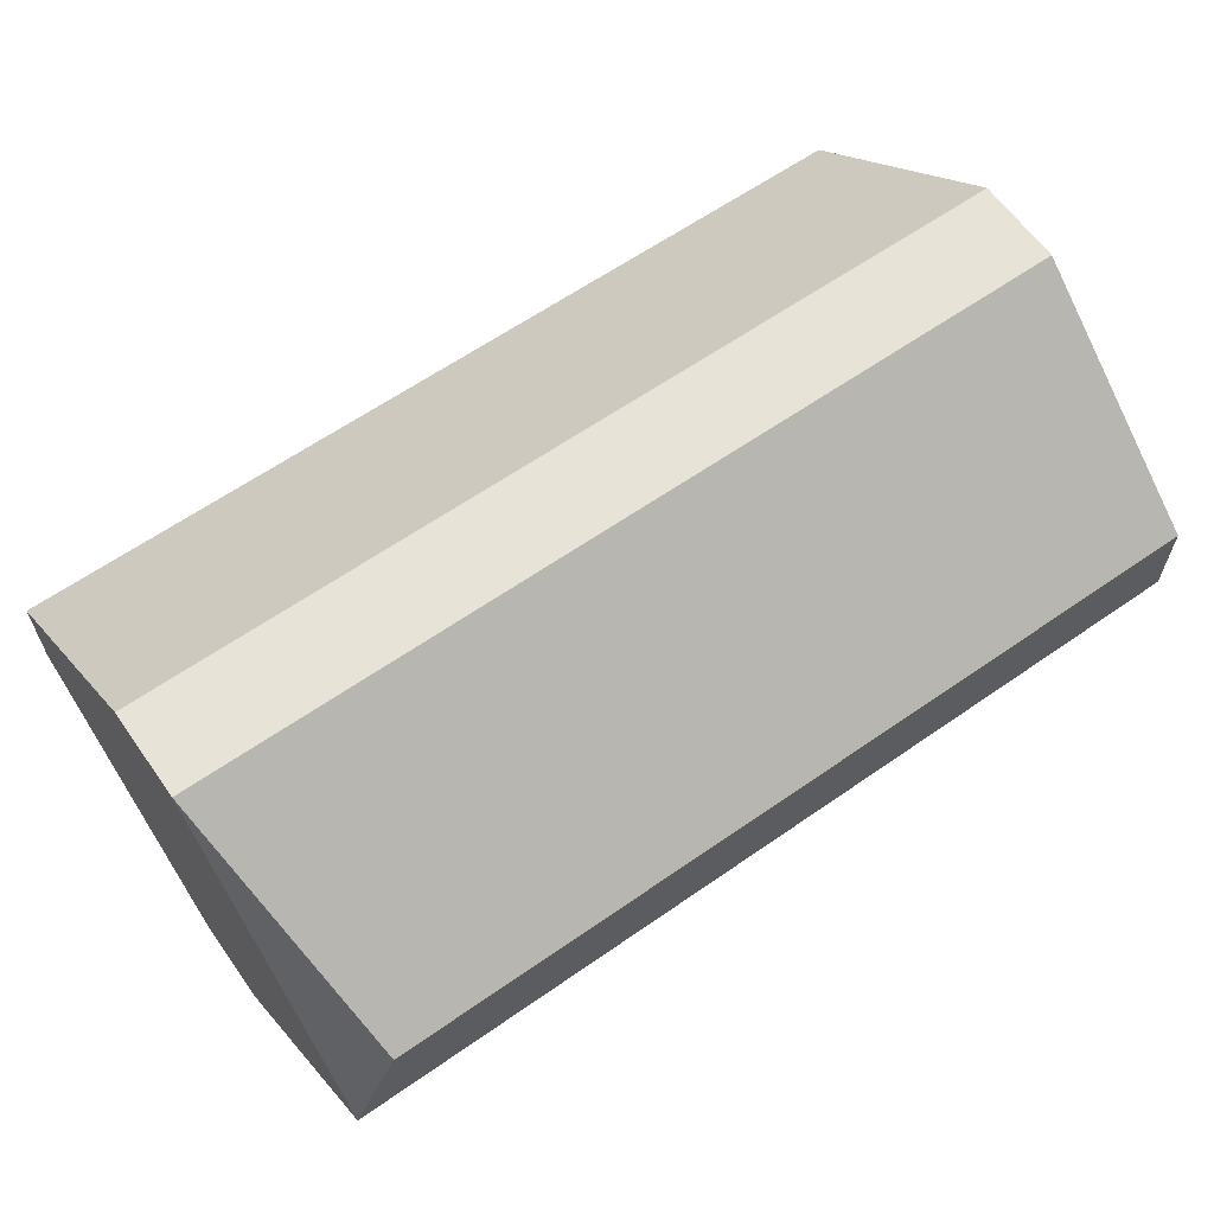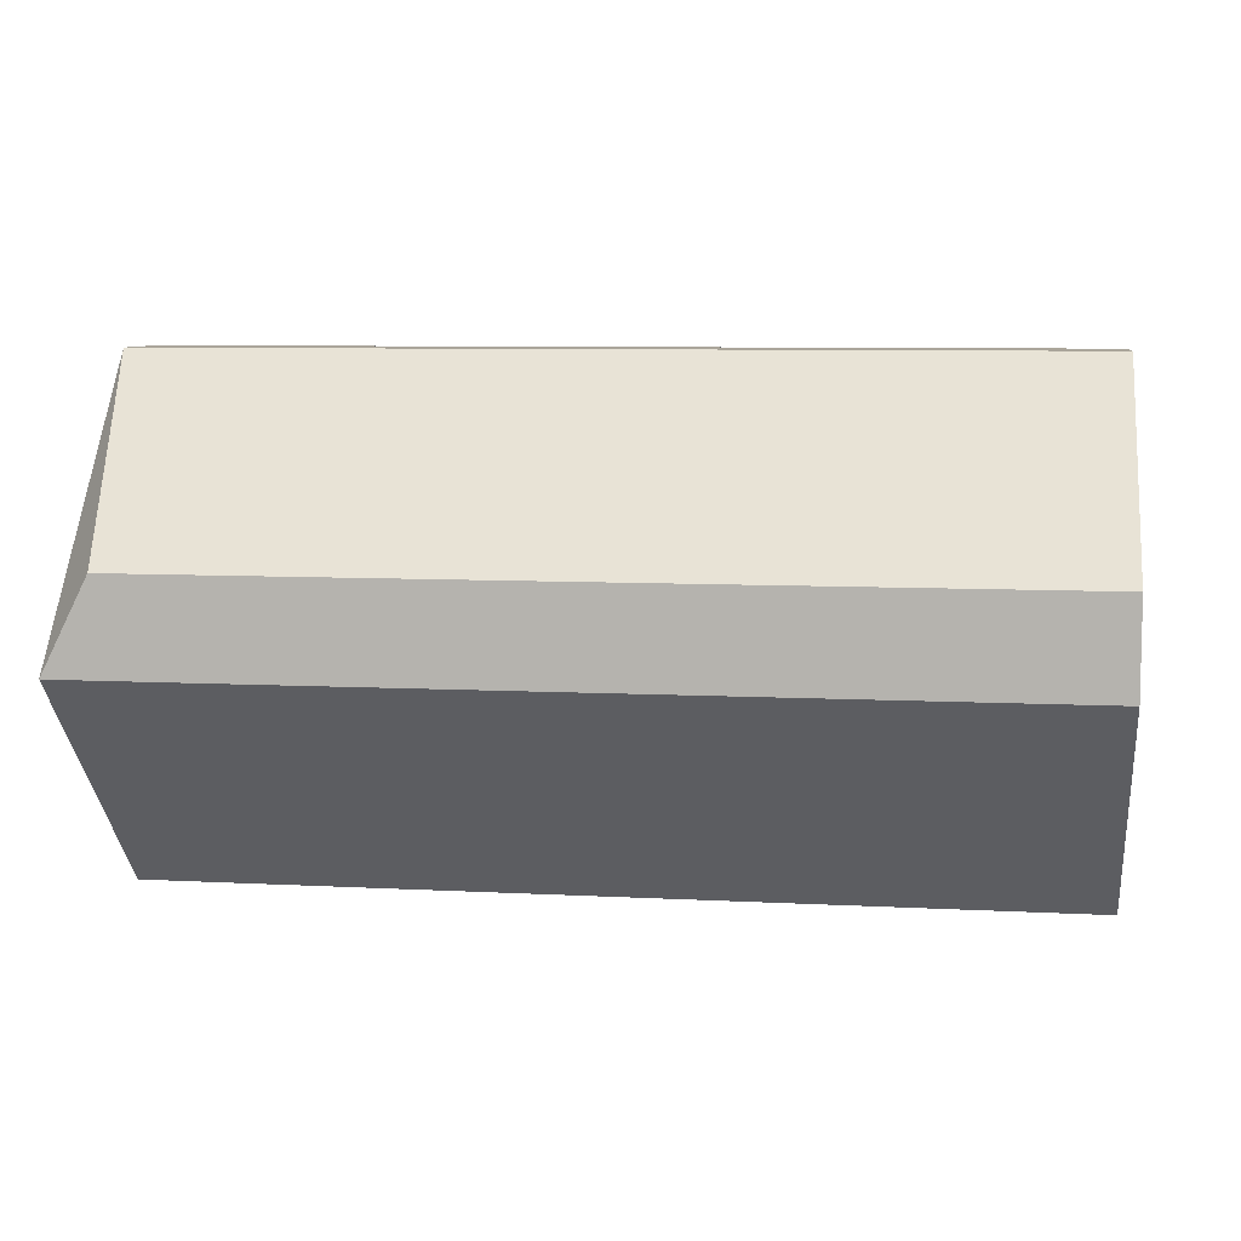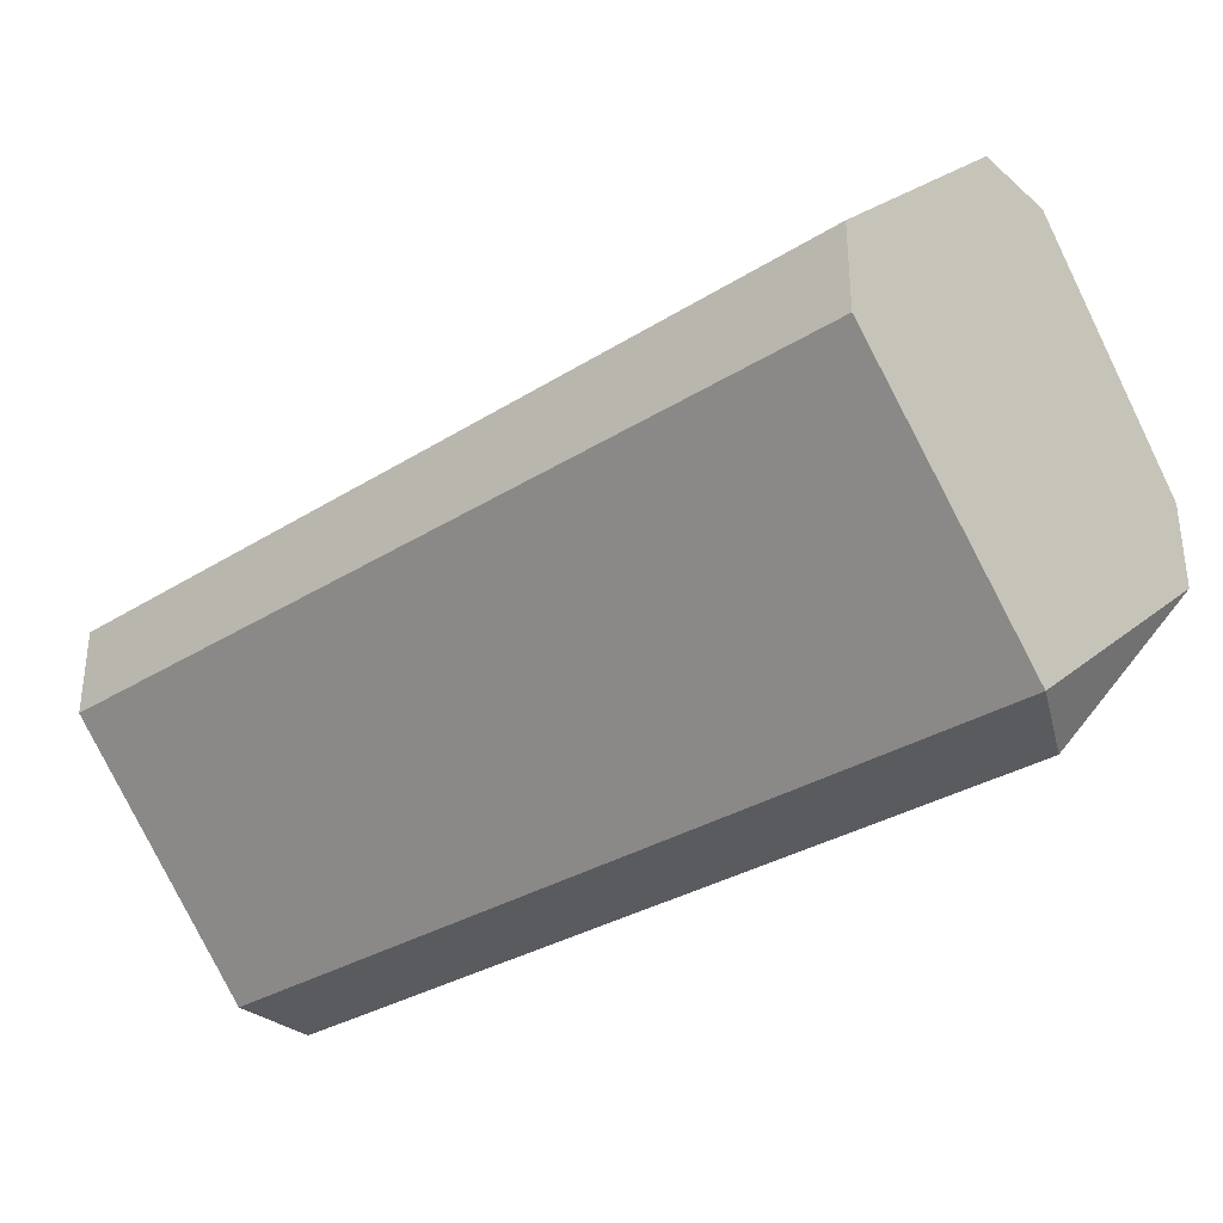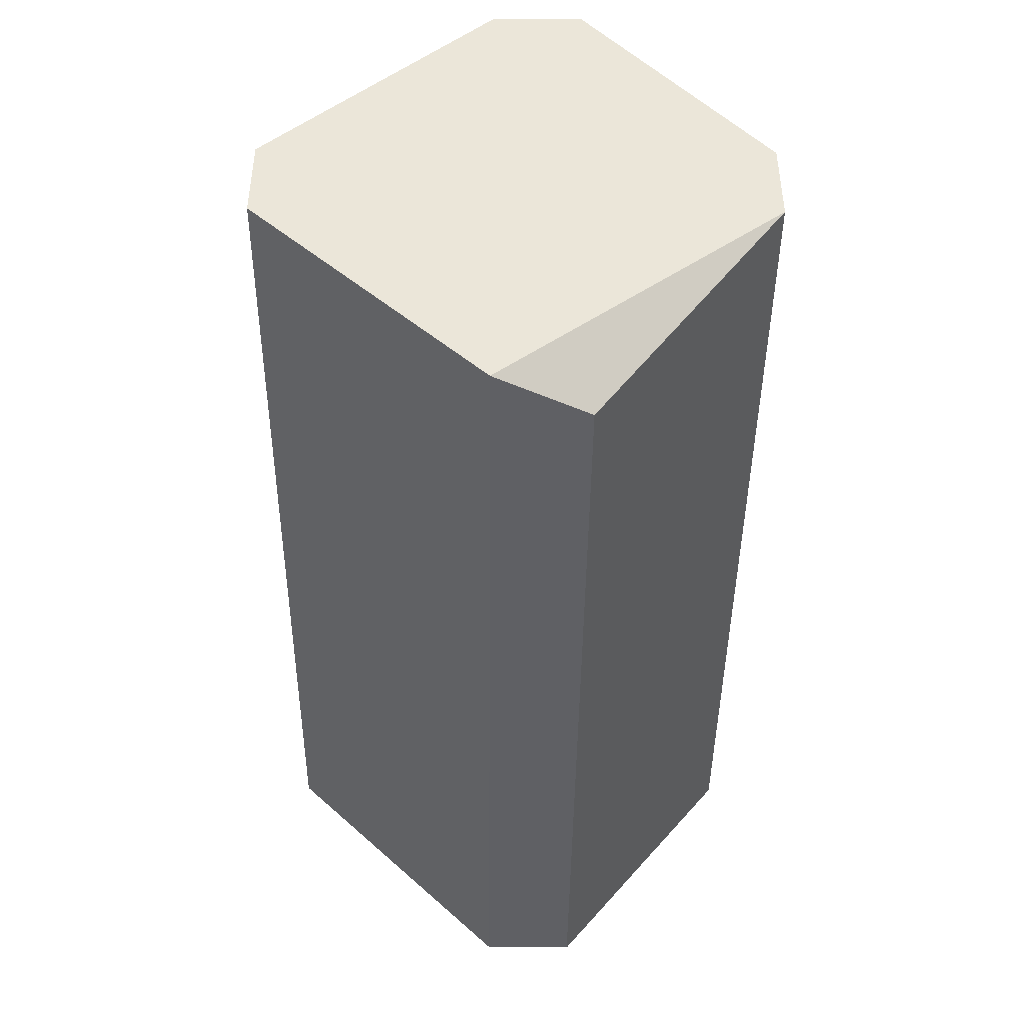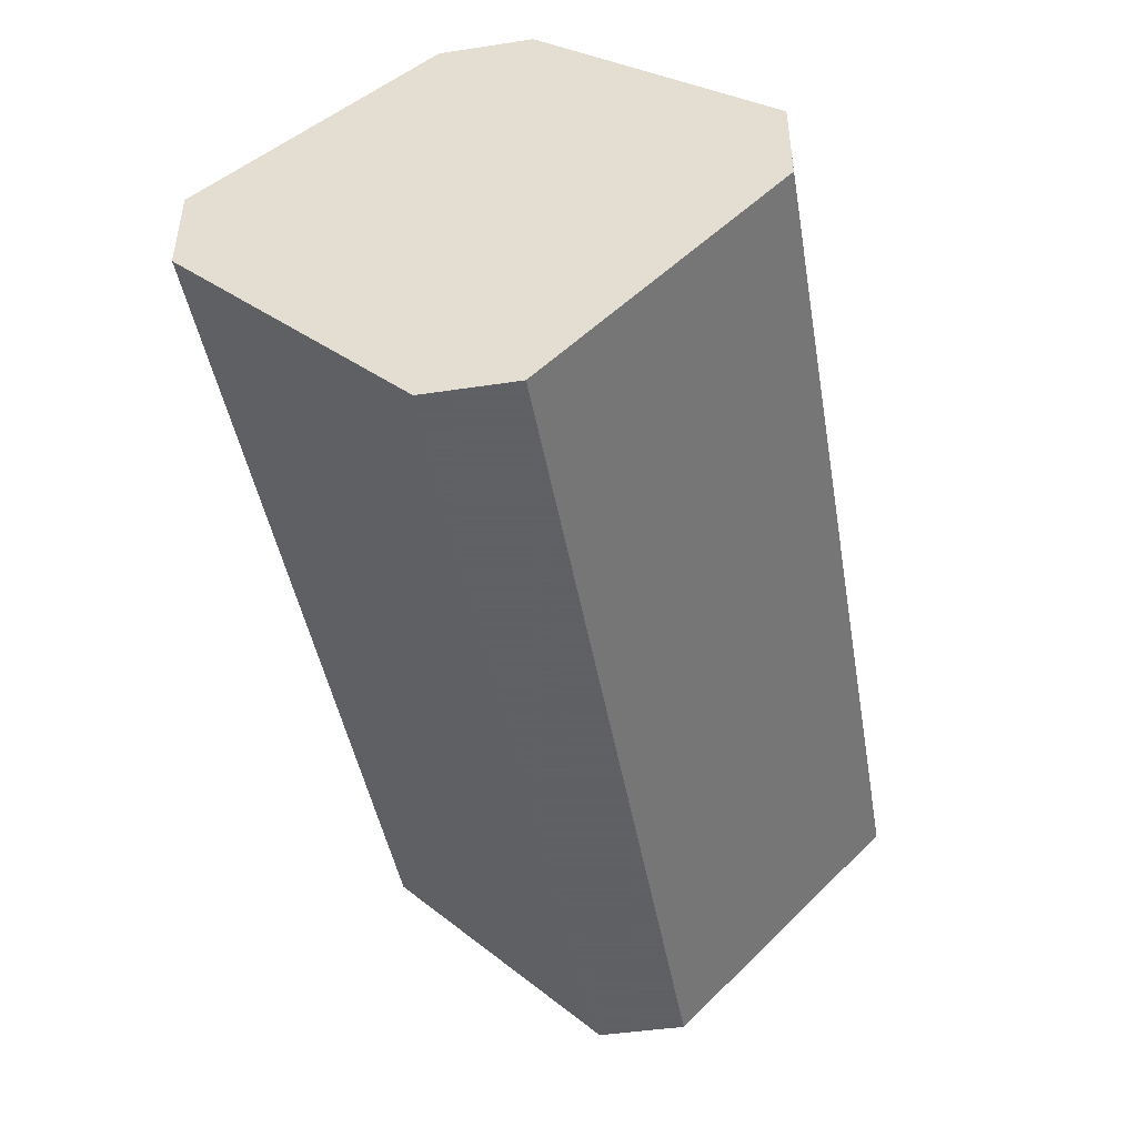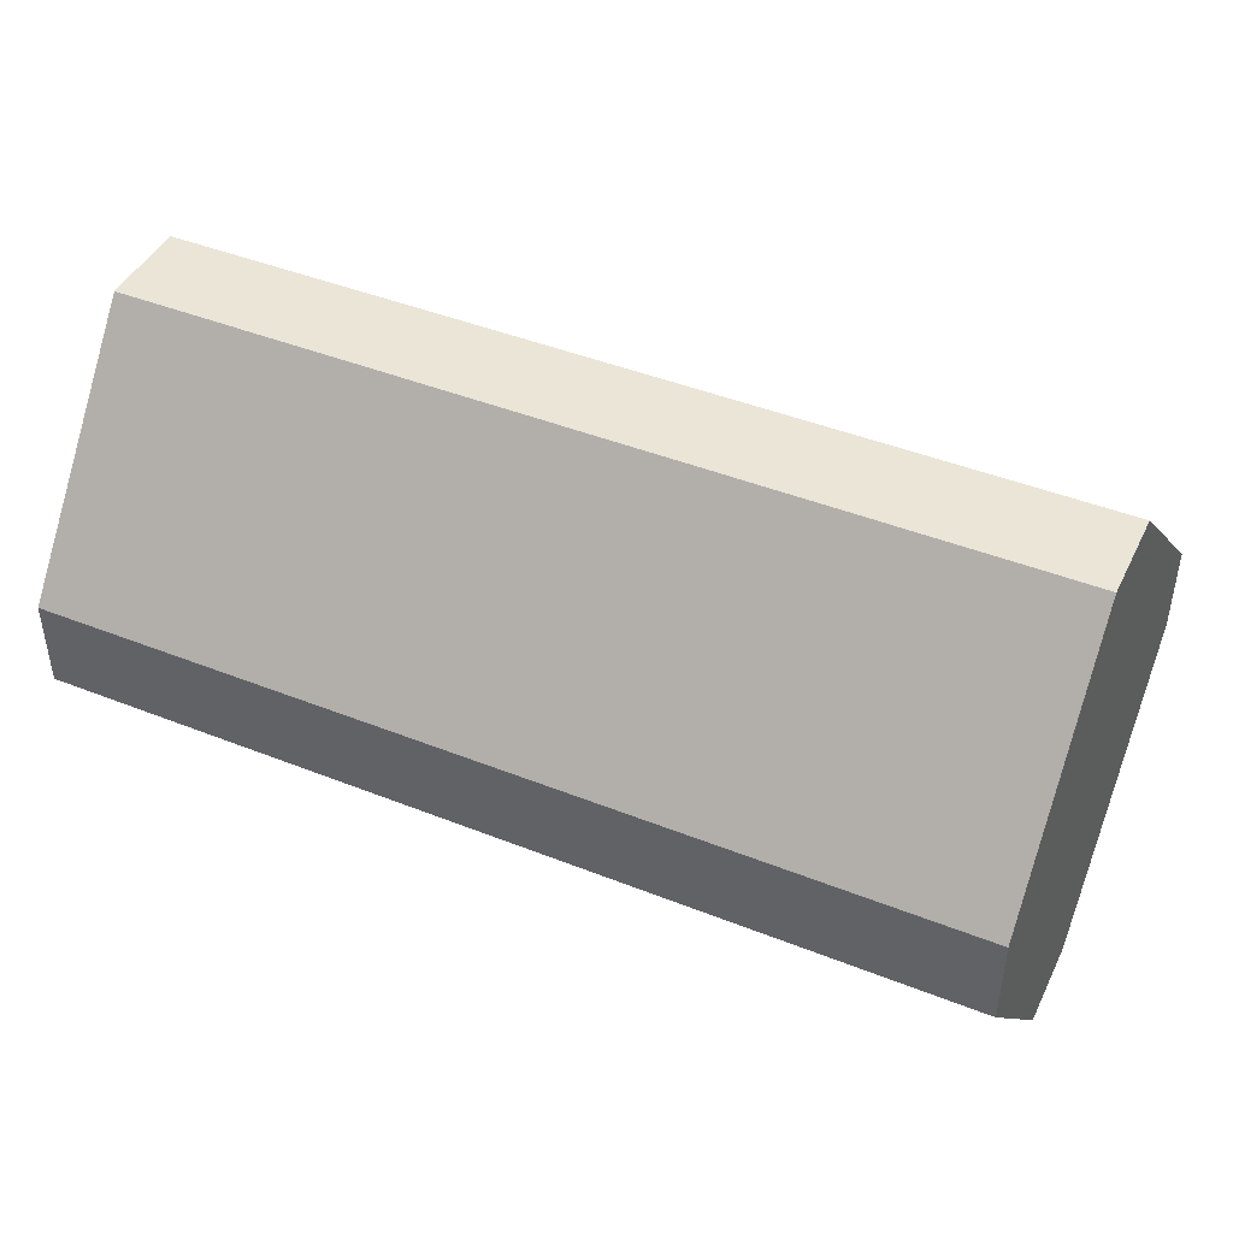
<metadata>
{"format":"obj","ext":"obj","renderer":"f3d","projection":"perspective","resolution":1024,"background":"white","views":[{"elev":62.7,"azim":144.8,"up":"+Y"},{"elev":7.7,"azim":-171.5,"up":"+Y"},{"elev":-32.6,"azim":40.9,"up":"+Z"},{"elev":-43.6,"azim":89.5,"up":"+Z"},{"elev":-45.3,"azim":-80.1,"up":"+Y"},{"elev":44.3,"azim":-155.1,"up":"+Z"}]}
</metadata>
<code>
v 0.01778 0.008725 9.1e-05
v -0.00549 0.008725 9.1e-05
v -0.00549 0.008725 0.01479
v -0.00549 0.01362 0.006214
v -0.00549 0.01362 0.008663
v -0.00549 0.006276 9.1e-05
v -0.00549 0.006276 0.01479
v -0.00549 0.000153 0.006214
v -0.00549 0.000153 0.008663
v 0.019 0.008725 0.01479
v 0.019 0.01362 0.006214
v 0.019 0.01362 0.008663
v 0.019 0.006276 9.1e-05
v 0.019 0.006276 0.01479
v 0.019 0.000153 0.006214
v 0.019 0.000153 0.008663
f 11 5 12
f 6 2 13
f 2 6 9
f 2 9 5
f 10 13 11
f 6 13 15
f 13 10 15
f 5 9 7
f 15 10 14
f 7 9 14
f 10 7 14
f 10 5 3
f 7 10 3
f 5 7 3
f 9 15 16
f 15 14 16
f 14 9 16
f 9 6 8
f 6 15 8
f 15 9 8
f 13 2 1
f 2 11 1
f 11 13 1
f 2 5 4
f 11 2 4
f 5 11 4
f 5 10 12
f 10 11 12

</code>
